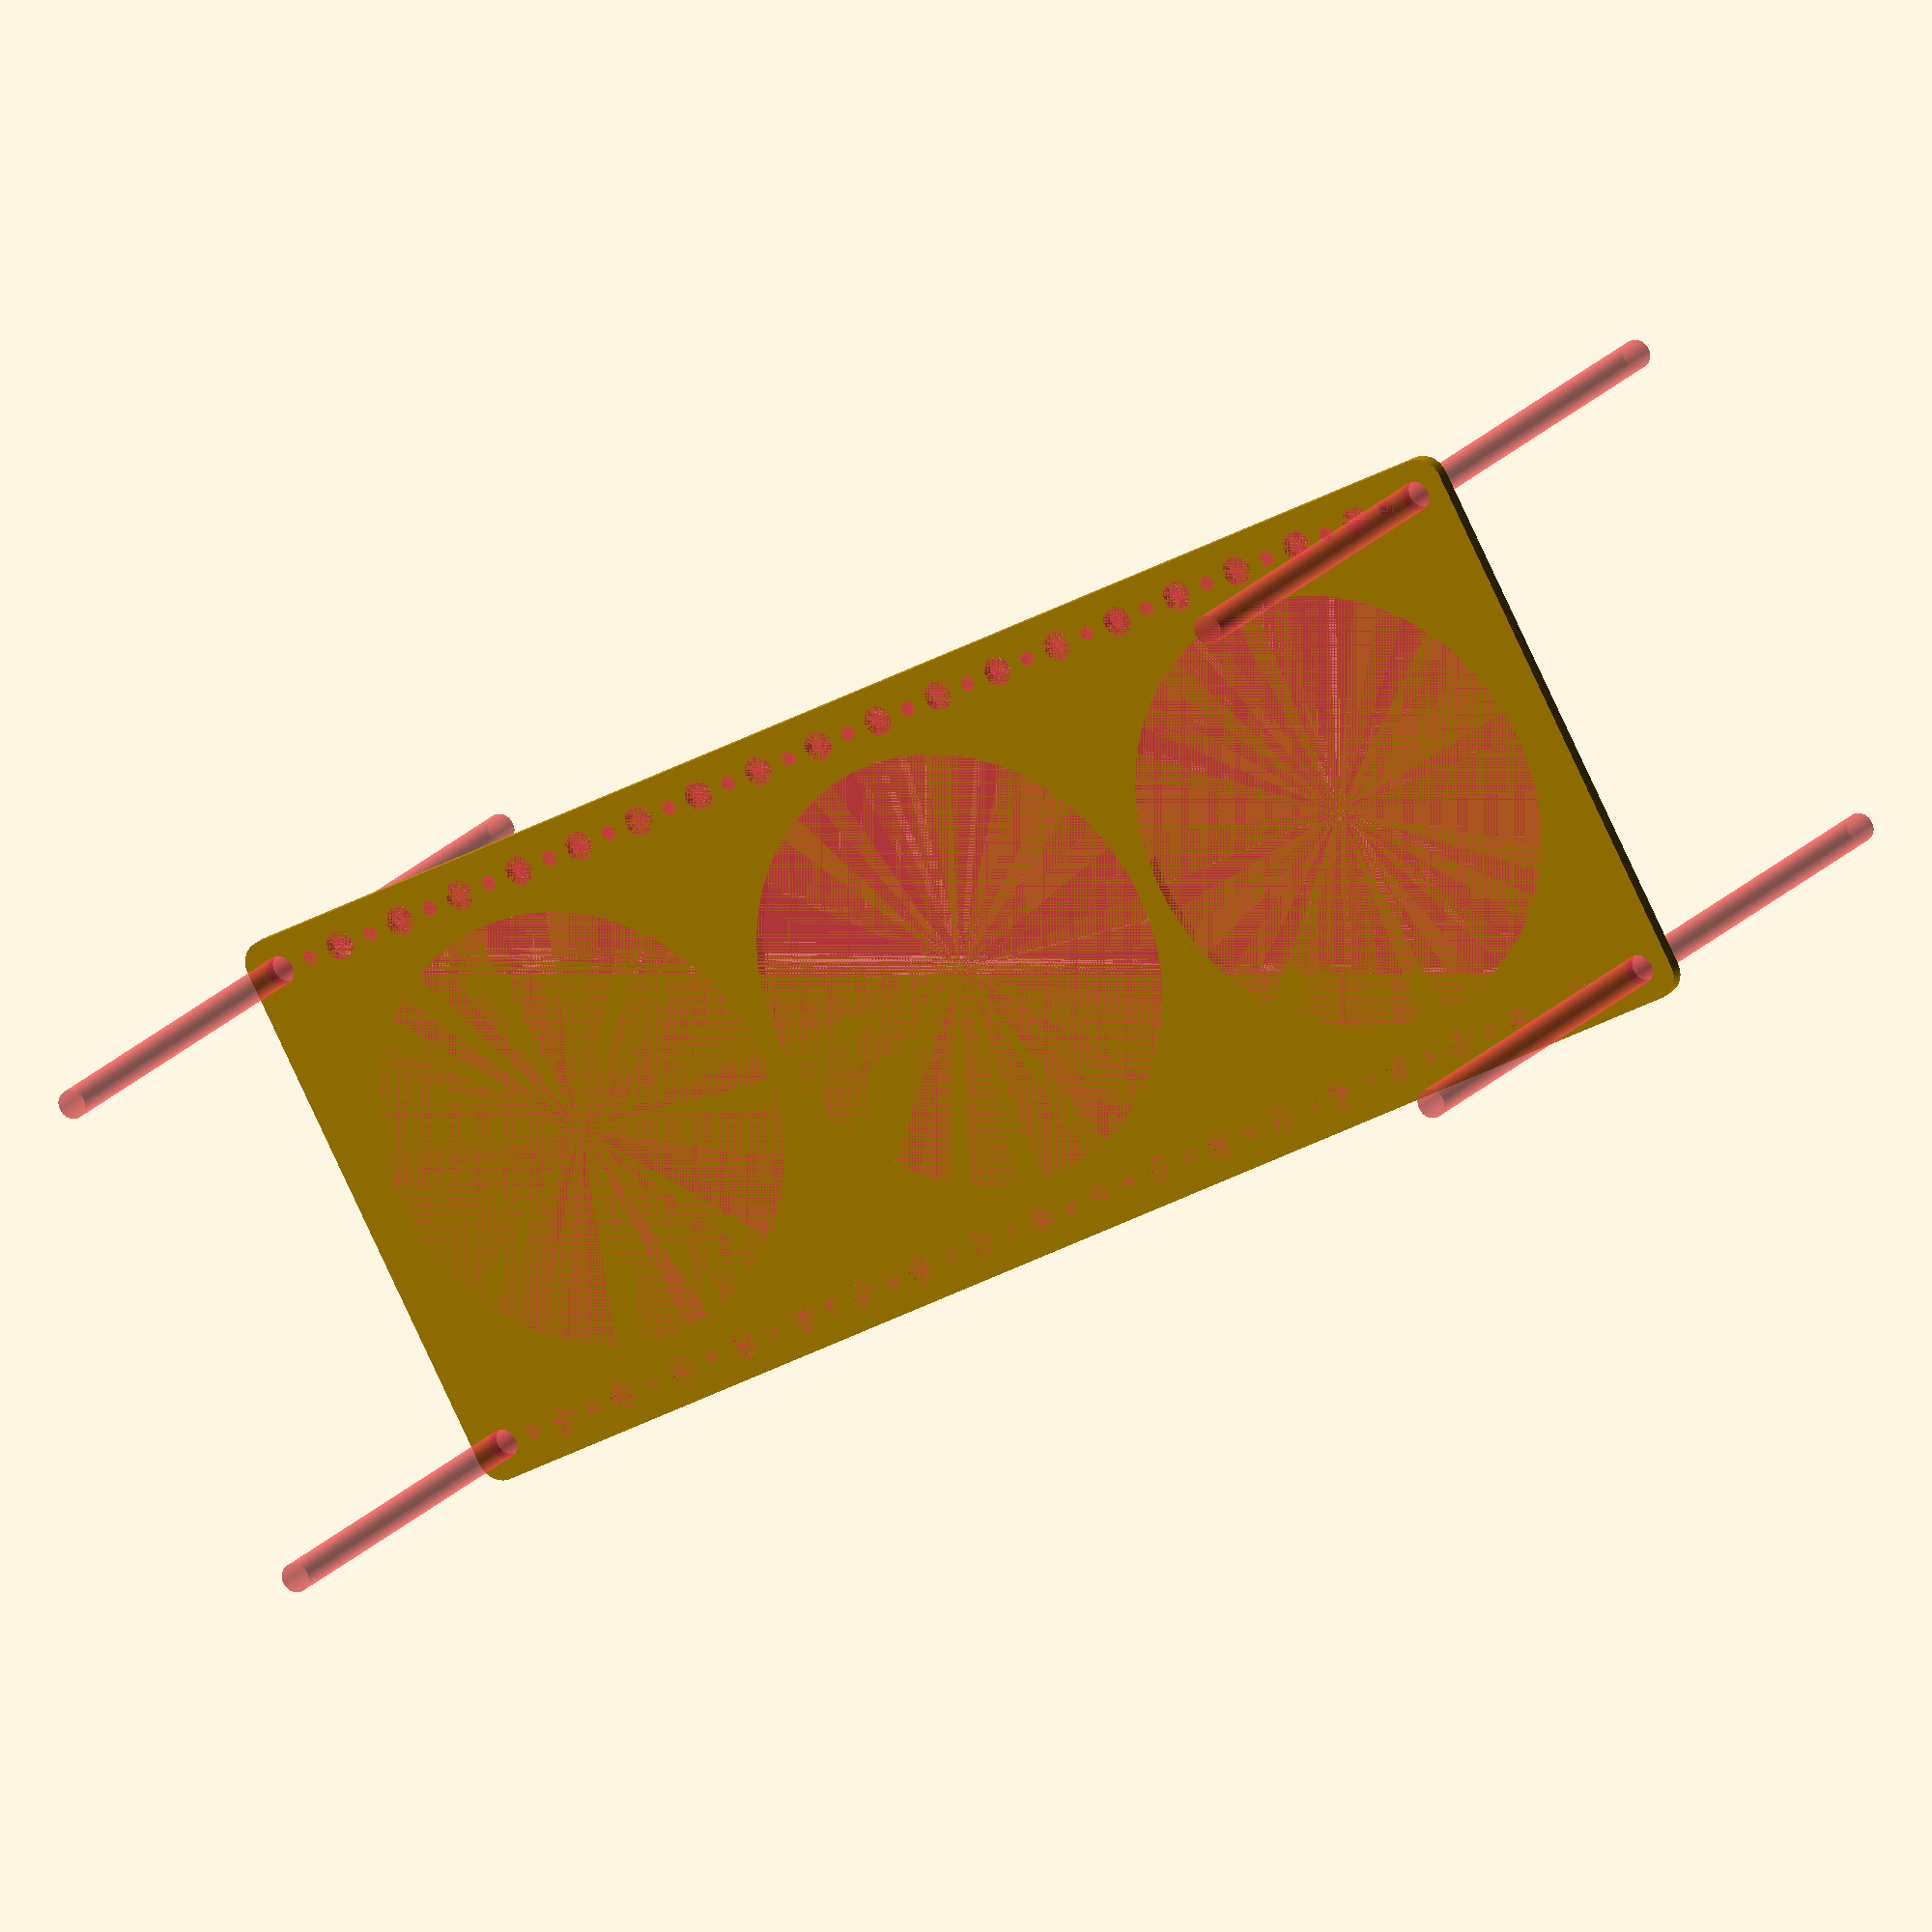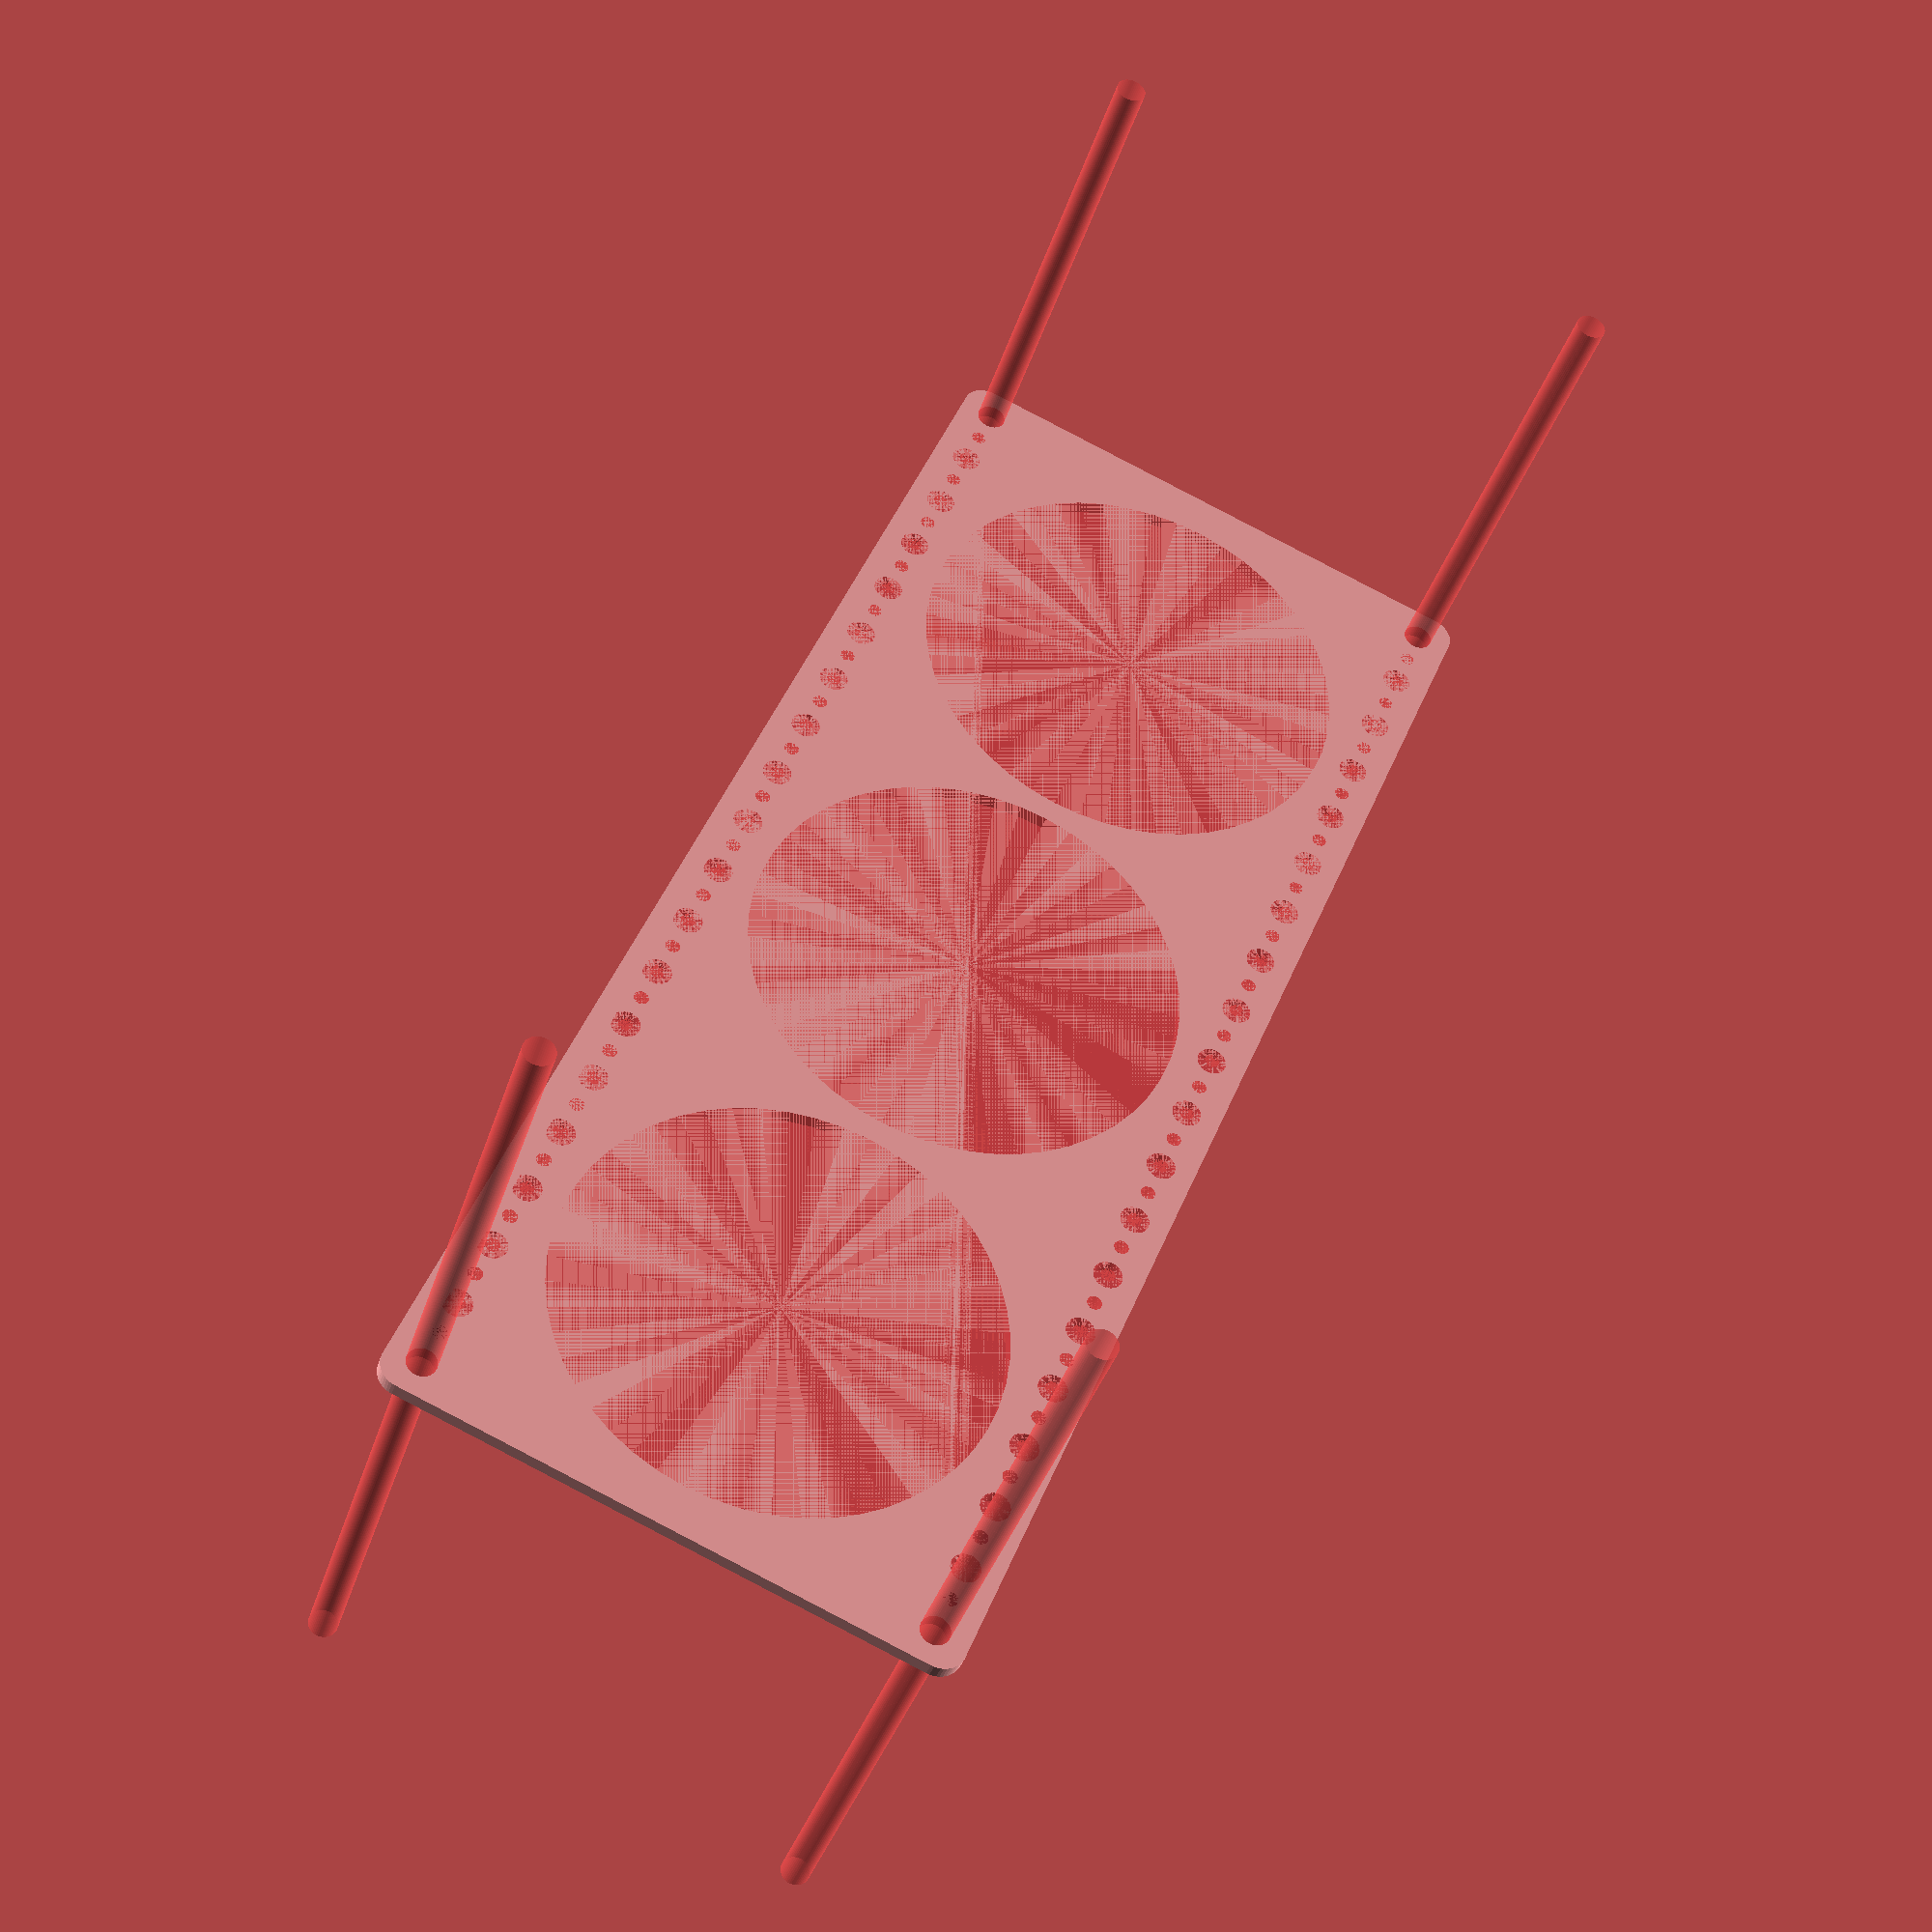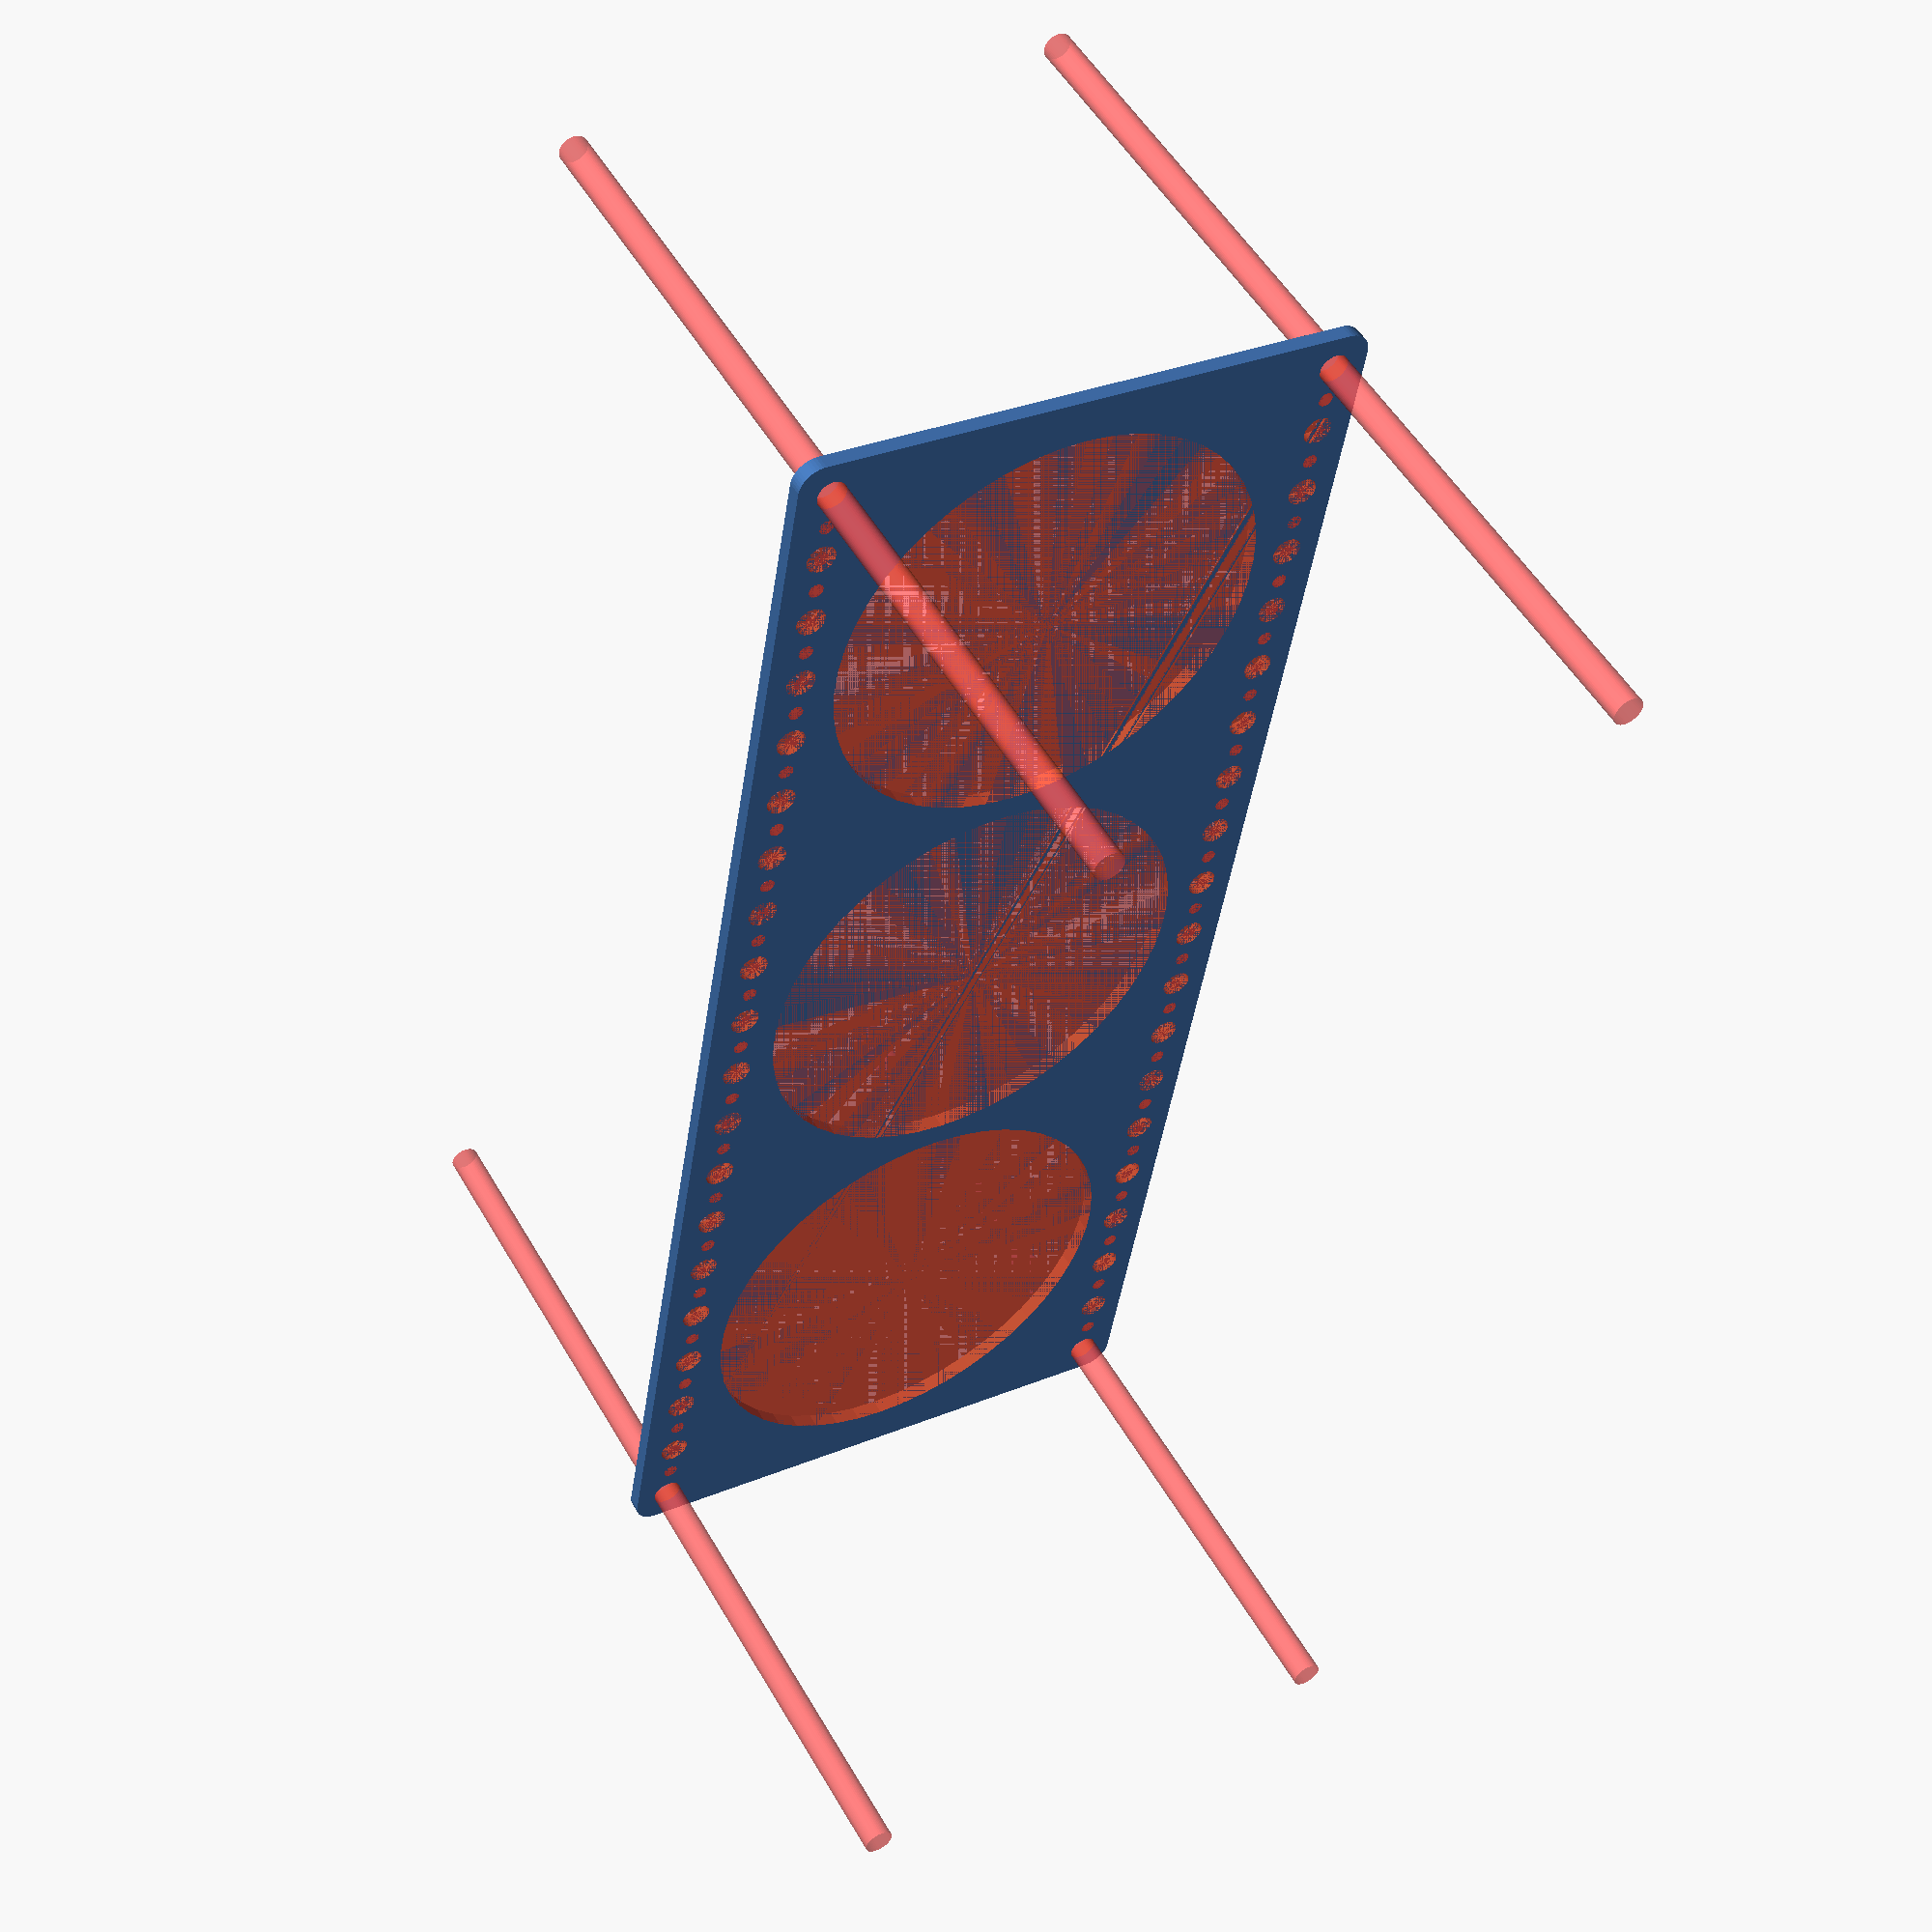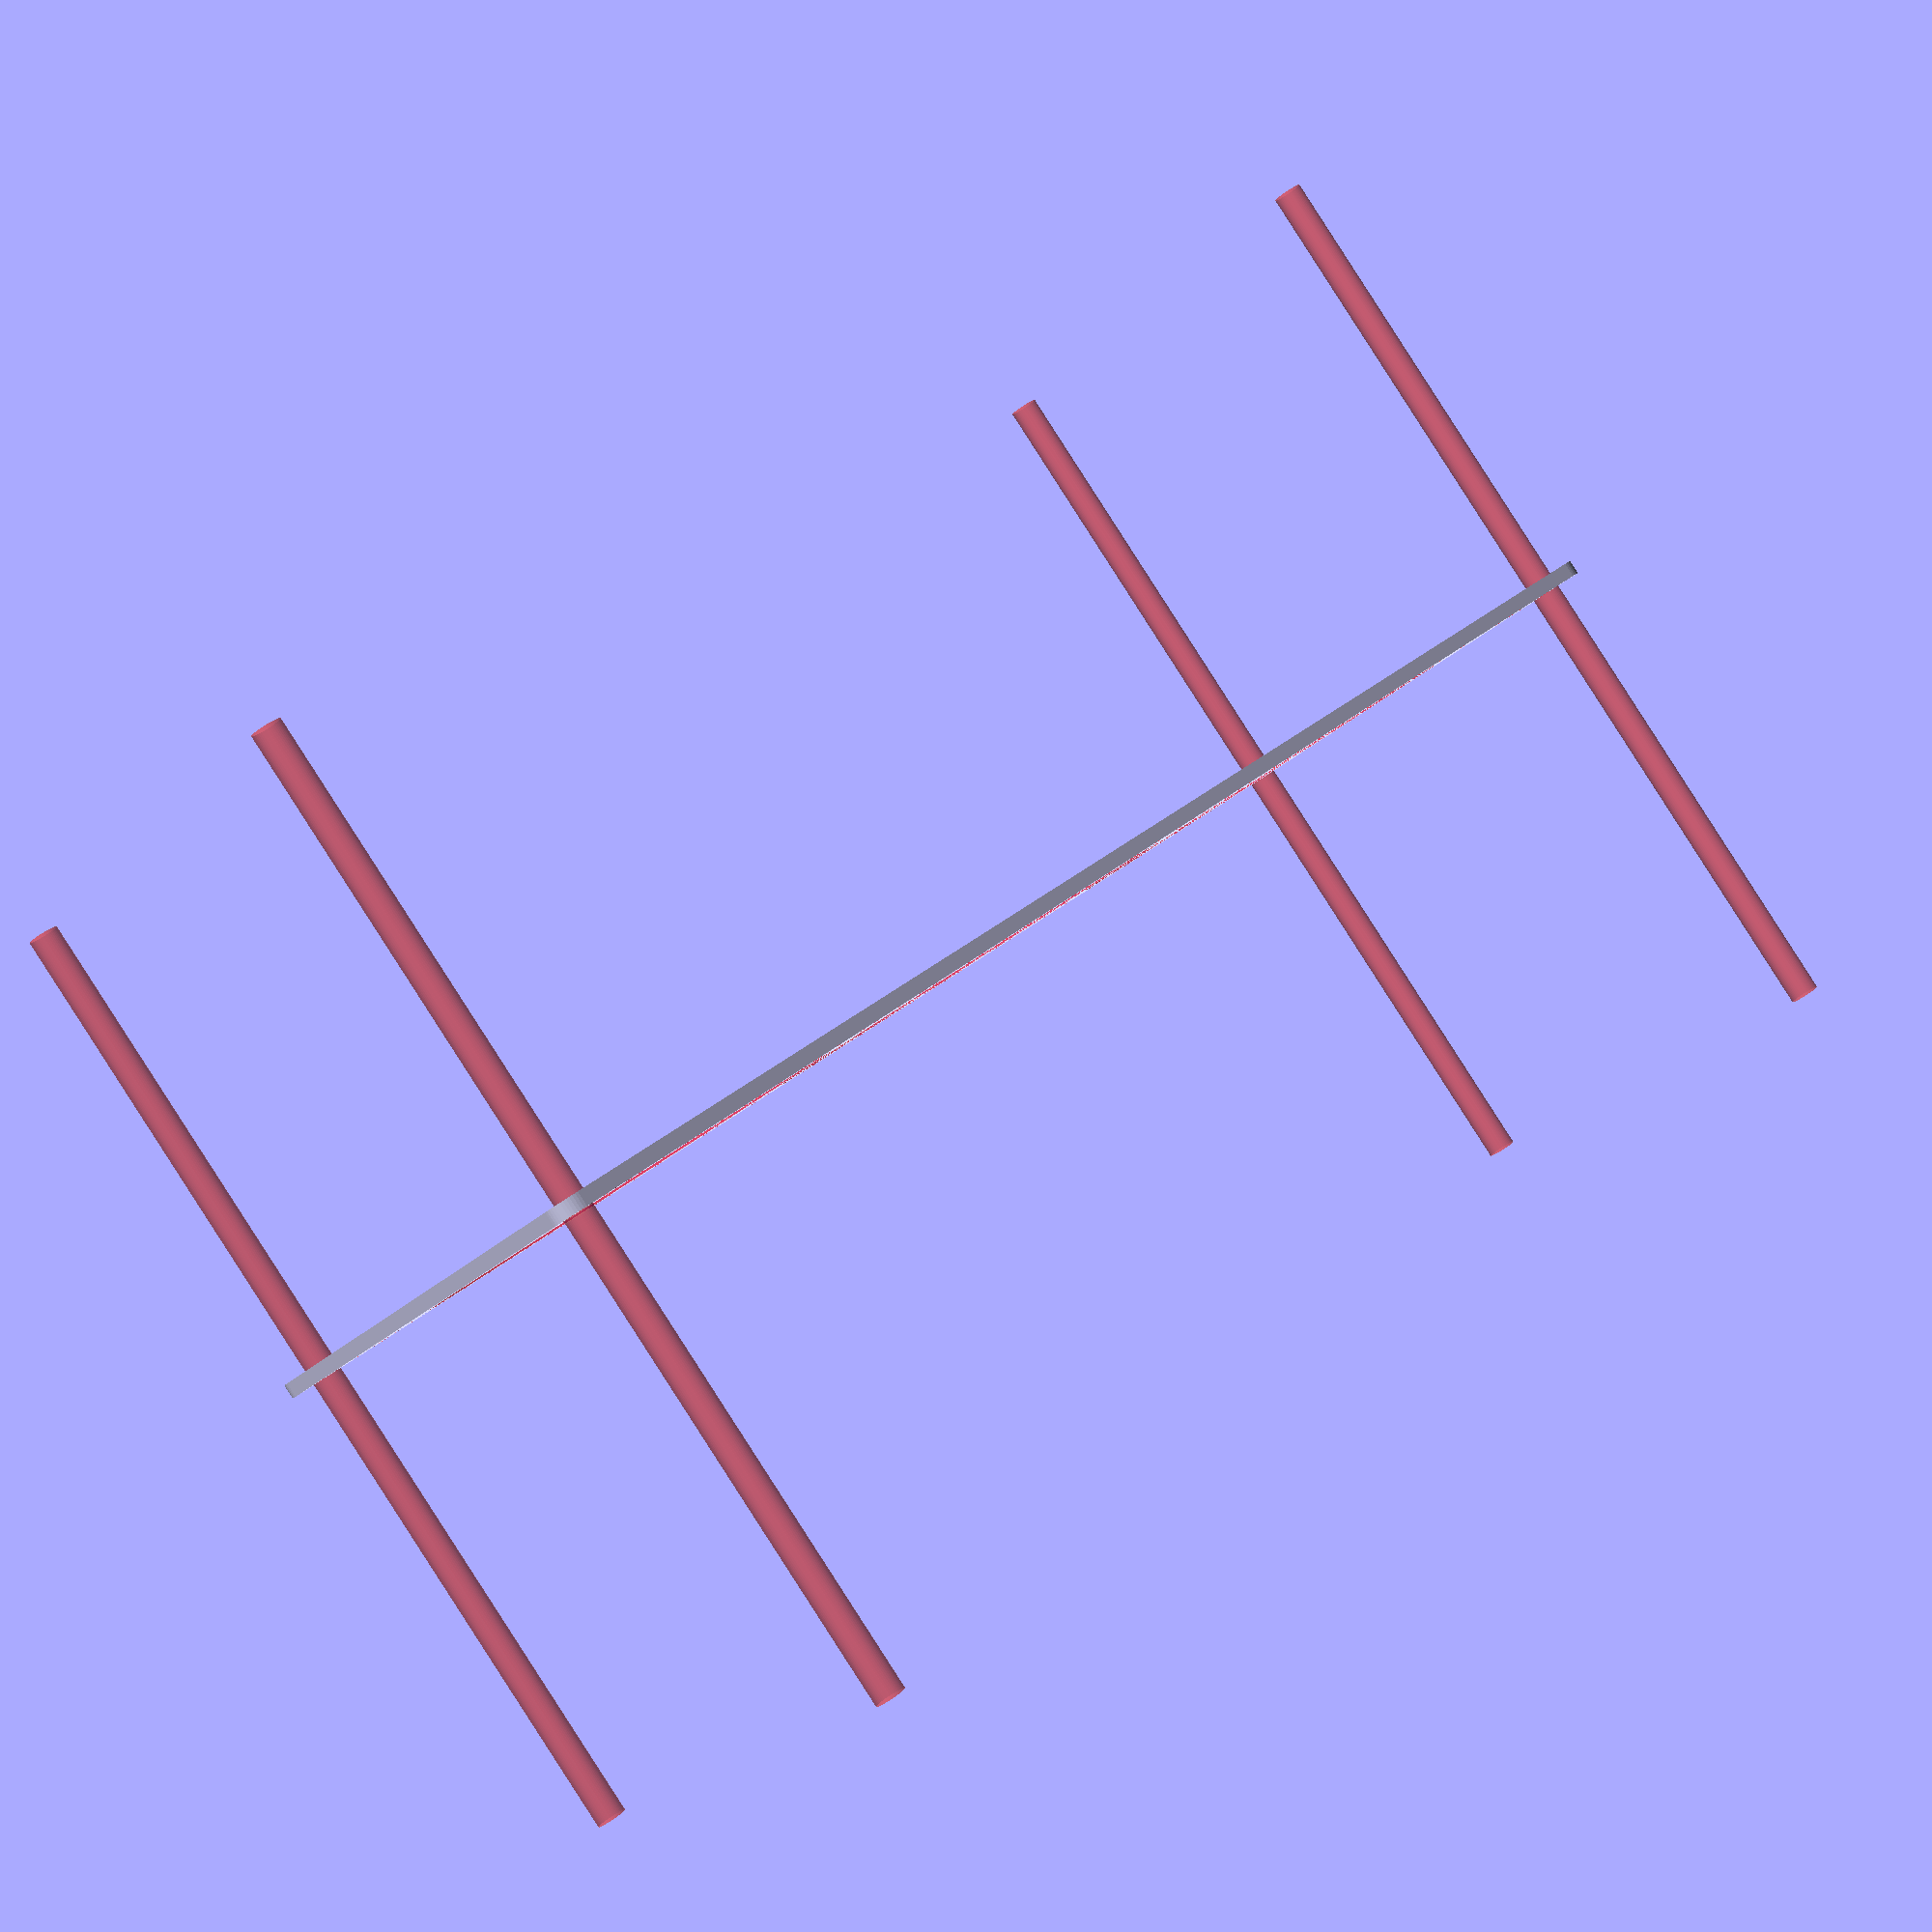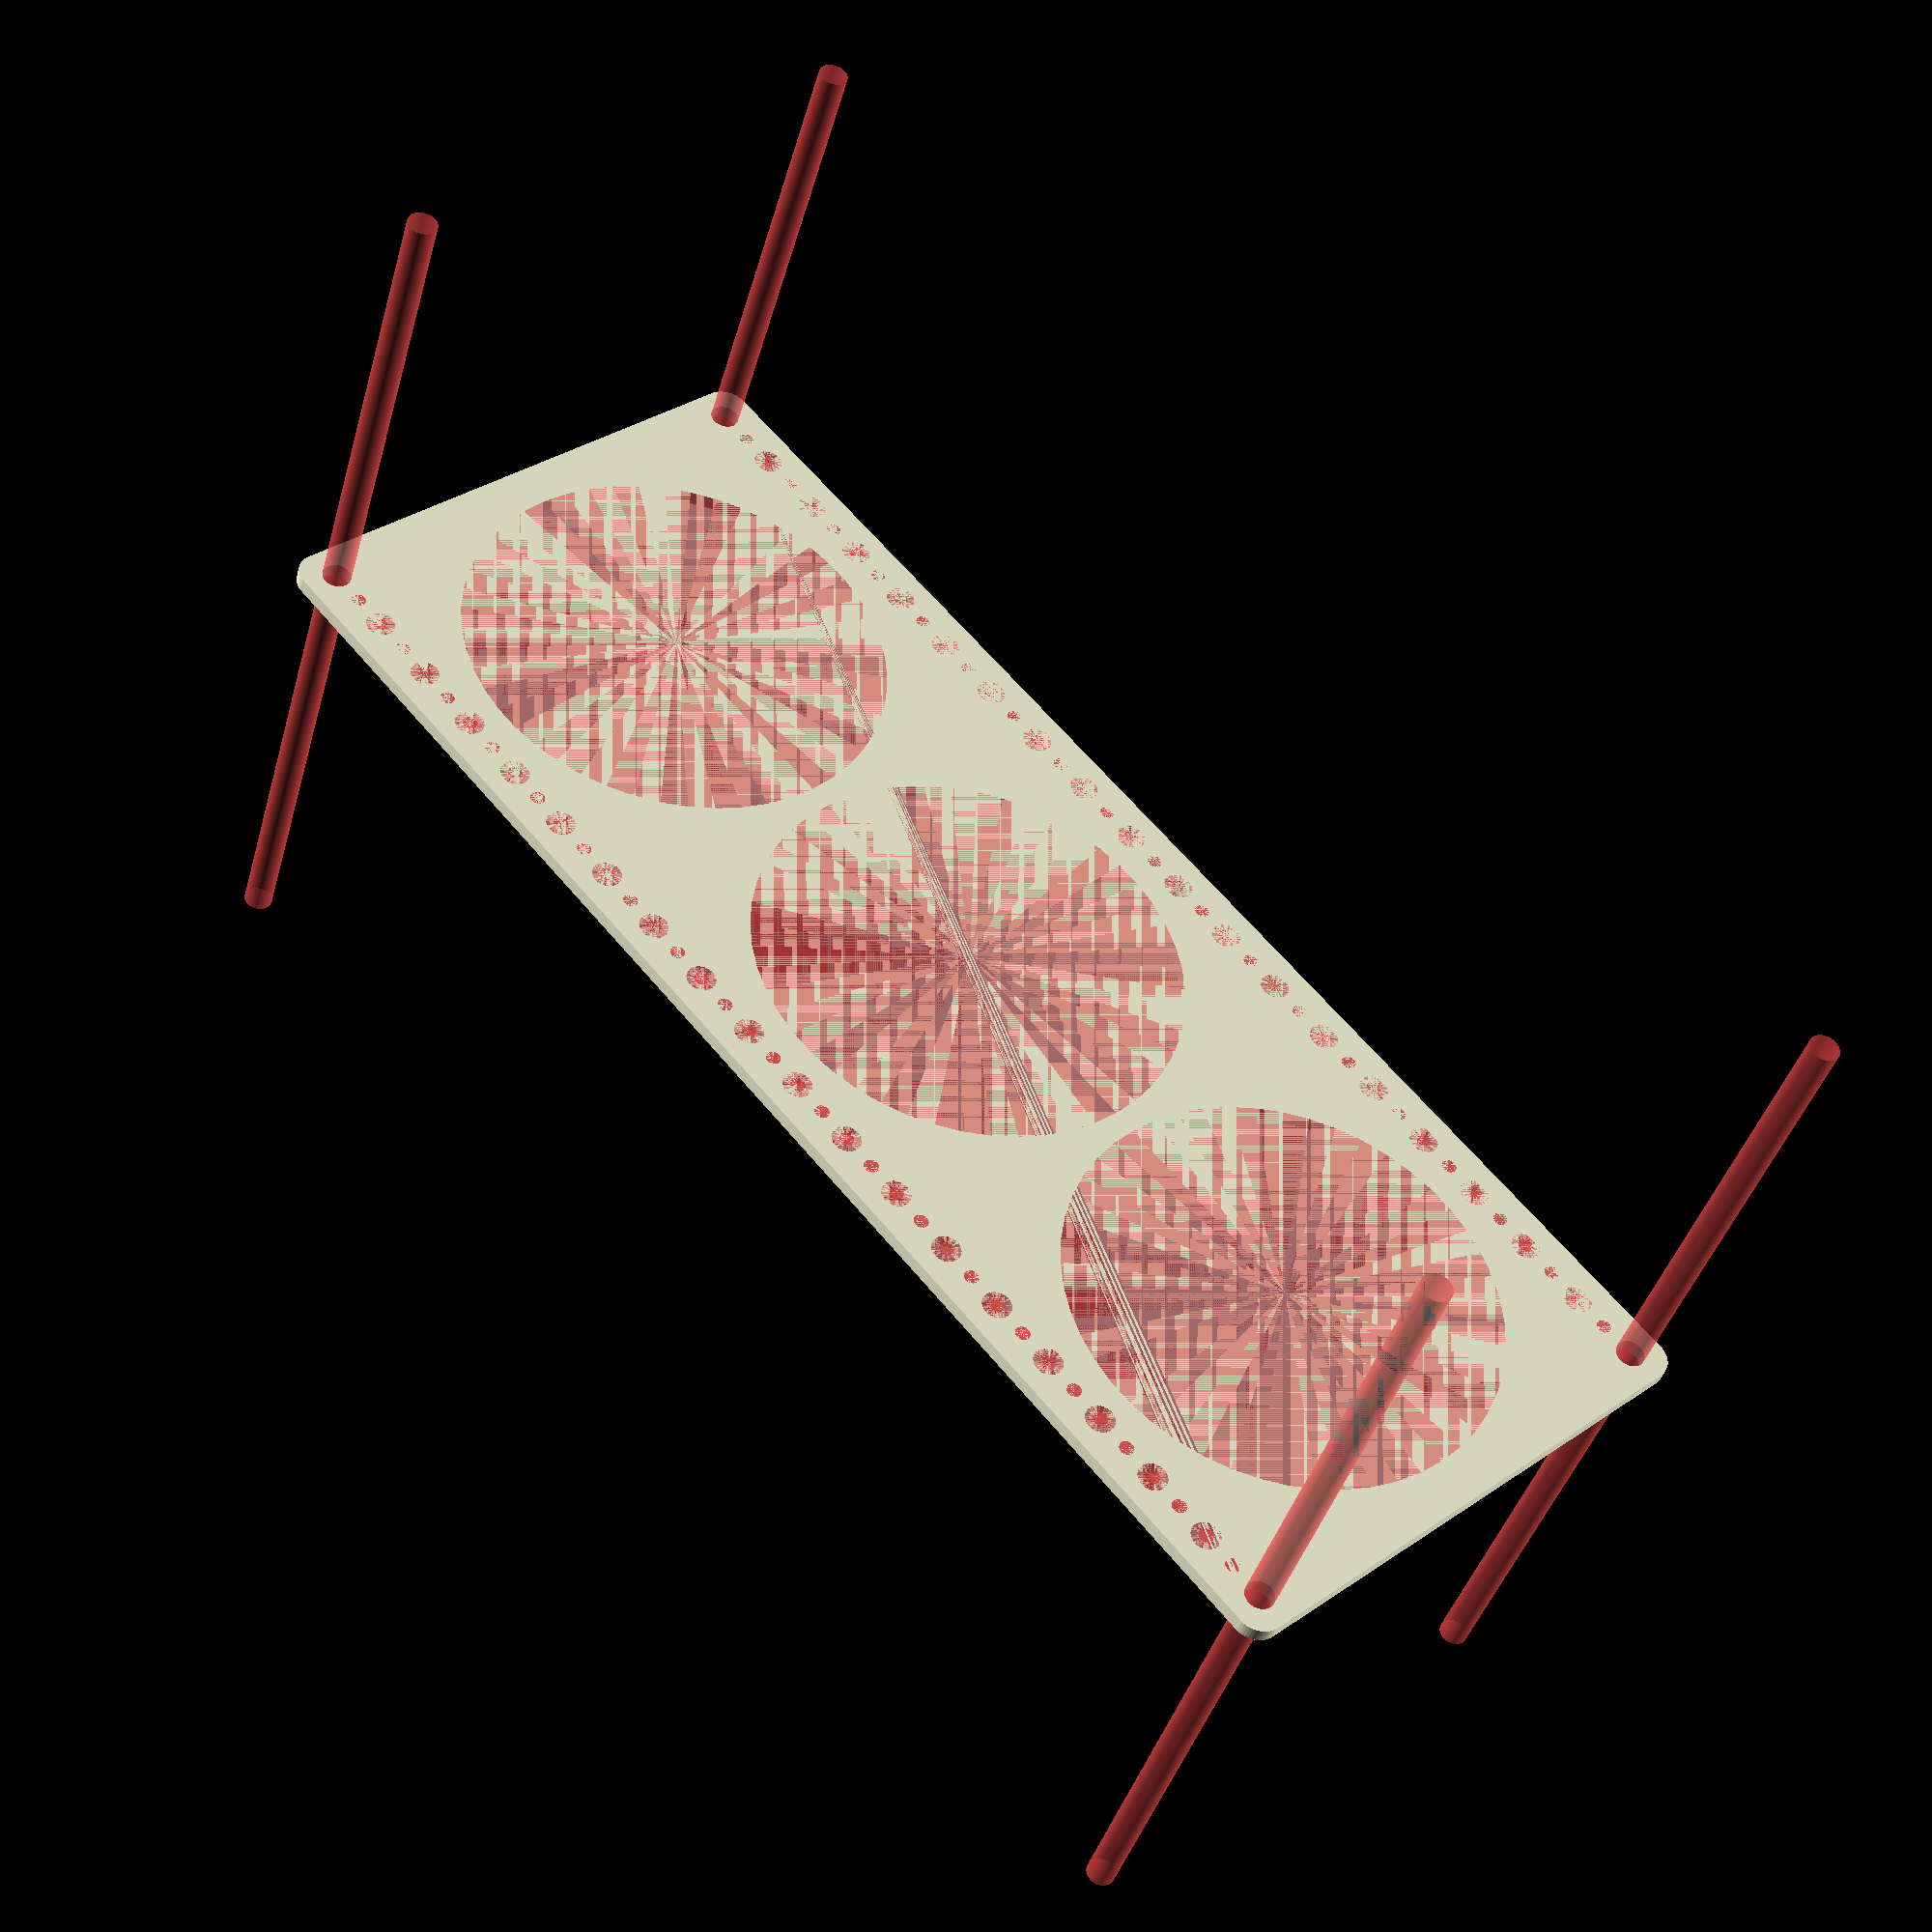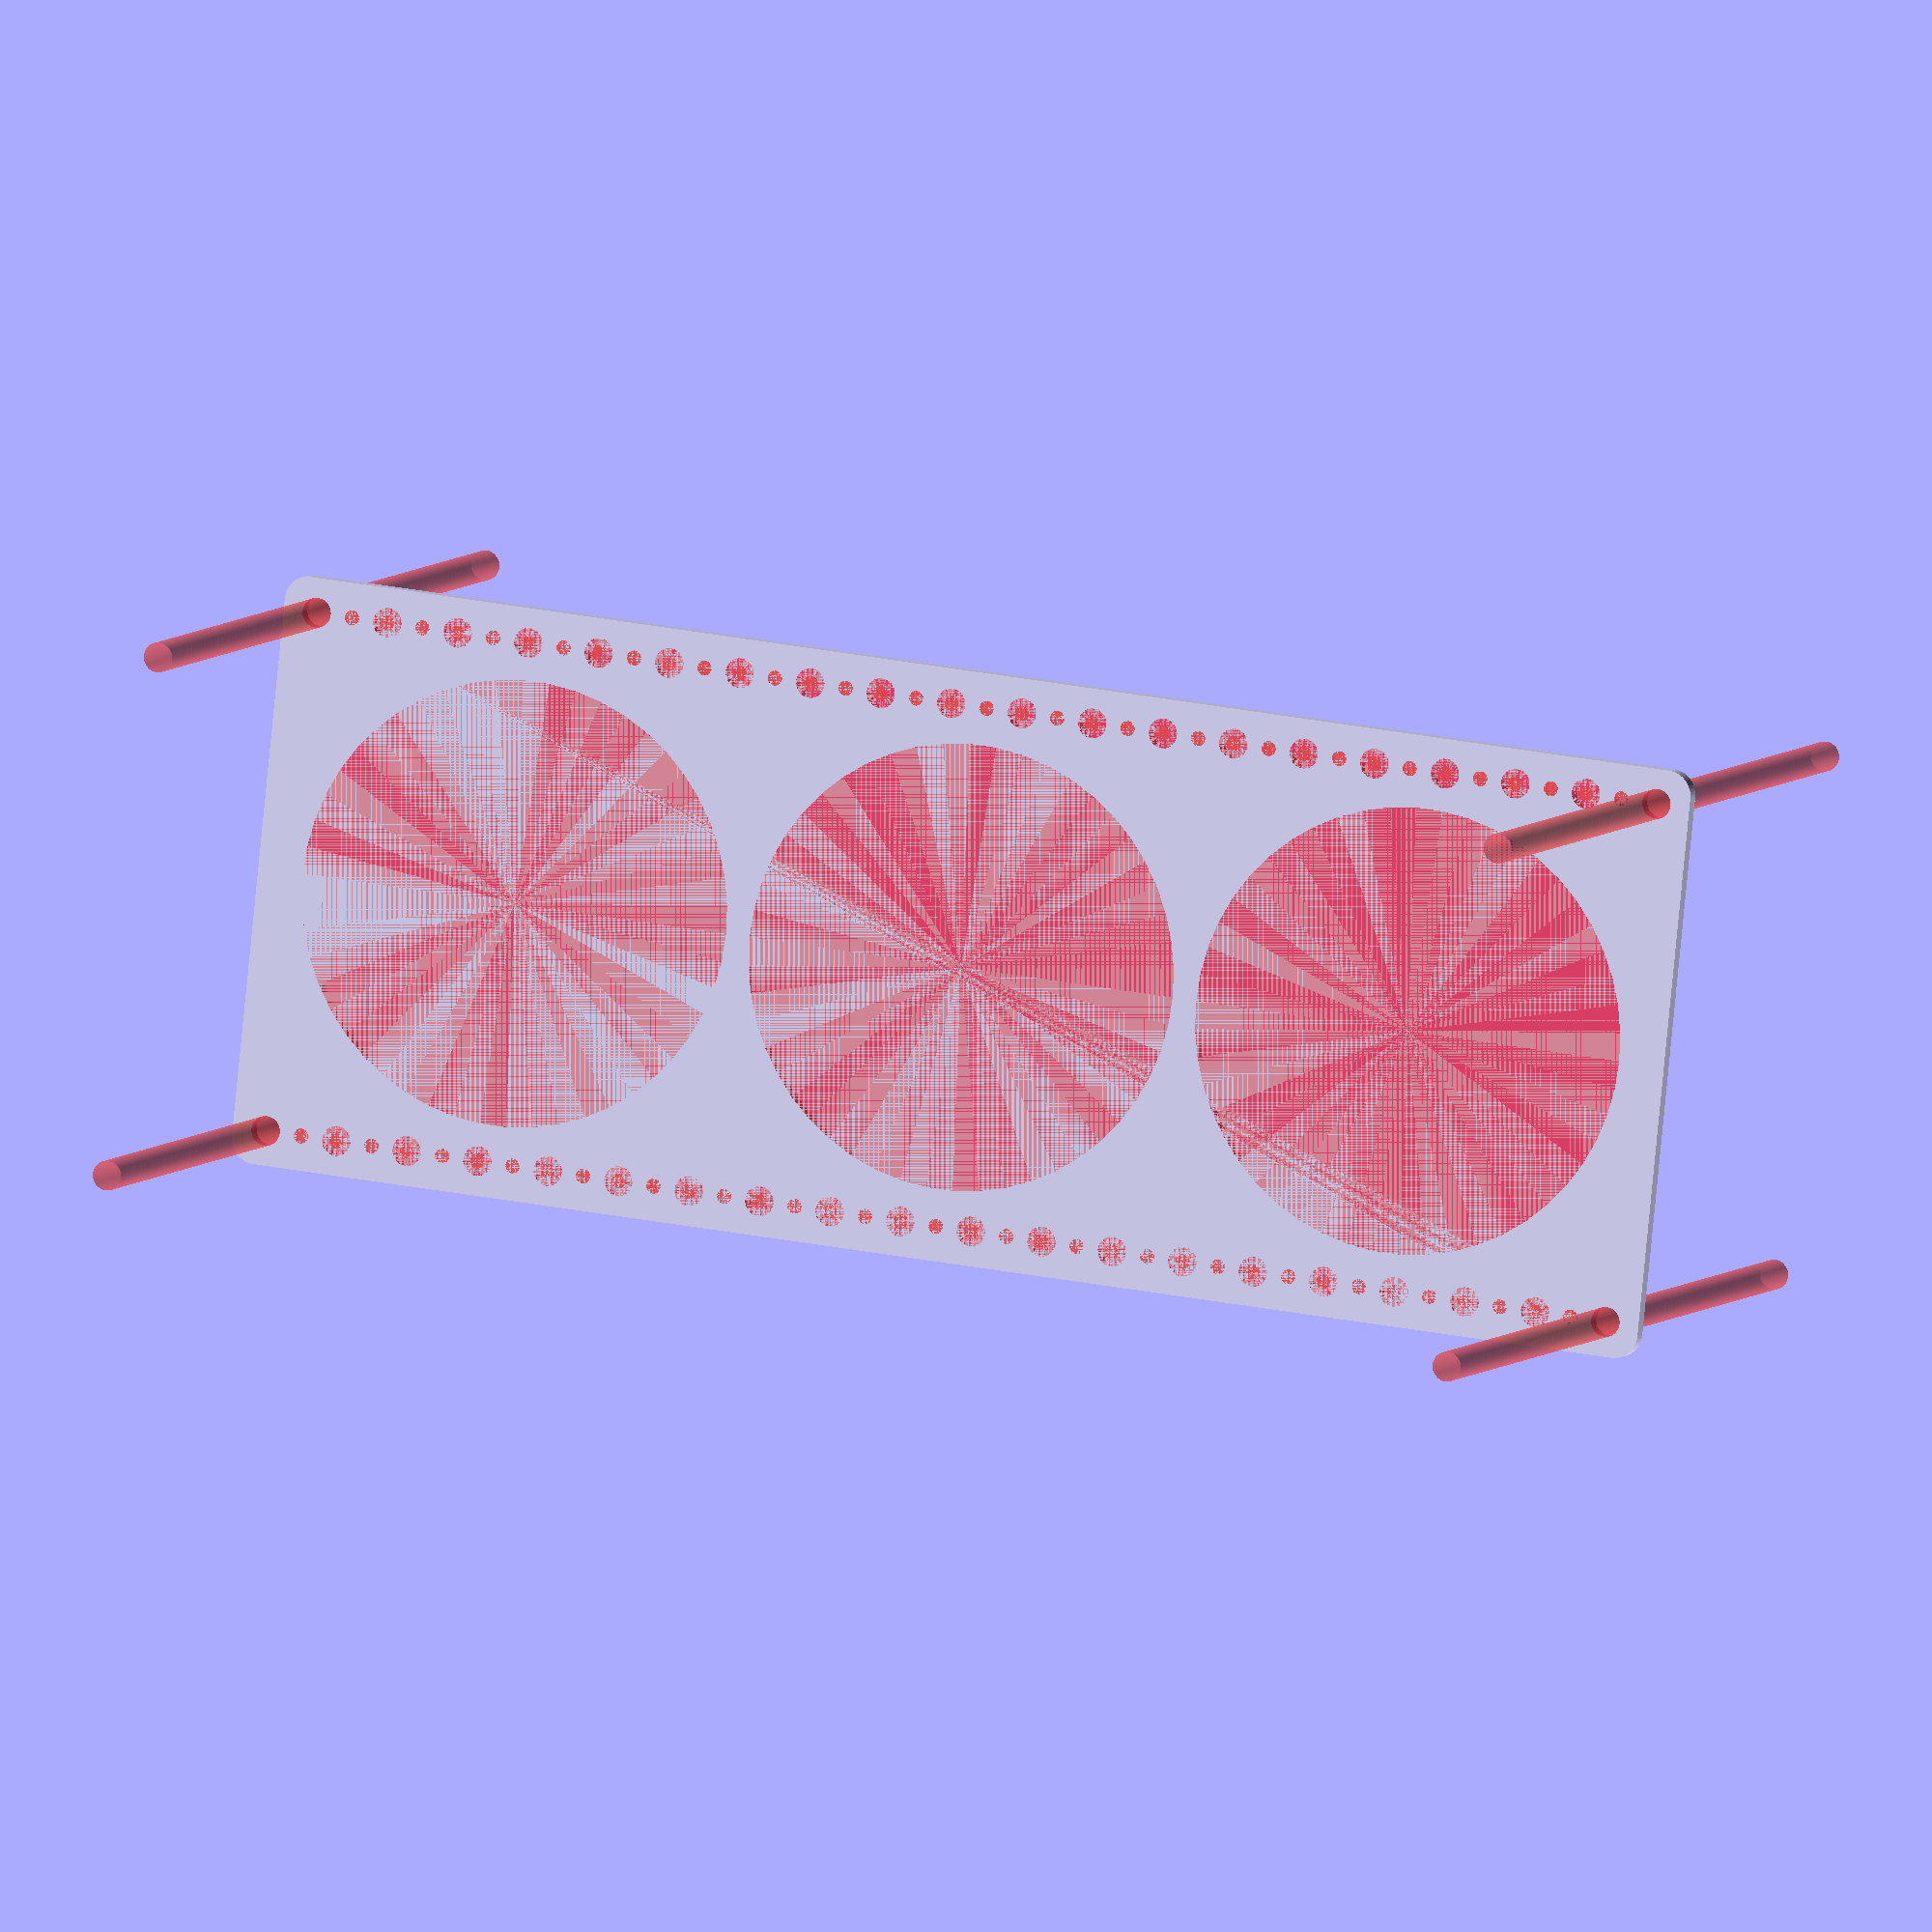
<openscad>
$fn = 50;


difference() {
	union() {
		hull() {
			translate(v = [-144.5000000000, 54.5000000000, 0]) {
				cylinder(h = 3, r = 5);
			}
			translate(v = [144.5000000000, 54.5000000000, 0]) {
				cylinder(h = 3, r = 5);
			}
			translate(v = [-144.5000000000, -54.5000000000, 0]) {
				cylinder(h = 3, r = 5);
			}
			translate(v = [144.5000000000, -54.5000000000, 0]) {
				cylinder(h = 3, r = 5);
			}
		}
	}
	union() {
		#translate(v = [-142.5000000000, 52.5000000000, 0]) {
			cylinder(h = 3, r = 3.0000000000);
		}
		#translate(v = [-127.5000000000, 52.5000000000, 0]) {
			cylinder(h = 3, r = 3.0000000000);
		}
		#translate(v = [-112.5000000000, 52.5000000000, 0]) {
			cylinder(h = 3, r = 3.0000000000);
		}
		#translate(v = [-97.5000000000, 52.5000000000, 0]) {
			cylinder(h = 3, r = 3.0000000000);
		}
		#translate(v = [-82.5000000000, 52.5000000000, 0]) {
			cylinder(h = 3, r = 3.0000000000);
		}
		#translate(v = [-67.5000000000, 52.5000000000, 0]) {
			cylinder(h = 3, r = 3.0000000000);
		}
		#translate(v = [-52.5000000000, 52.5000000000, 0]) {
			cylinder(h = 3, r = 3.0000000000);
		}
		#translate(v = [-37.5000000000, 52.5000000000, 0]) {
			cylinder(h = 3, r = 3.0000000000);
		}
		#translate(v = [-22.5000000000, 52.5000000000, 0]) {
			cylinder(h = 3, r = 3.0000000000);
		}
		#translate(v = [-7.5000000000, 52.5000000000, 0]) {
			cylinder(h = 3, r = 3.0000000000);
		}
		#translate(v = [7.5000000000, 52.5000000000, 0]) {
			cylinder(h = 3, r = 3.0000000000);
		}
		#translate(v = [22.5000000000, 52.5000000000, 0]) {
			cylinder(h = 3, r = 3.0000000000);
		}
		#translate(v = [37.5000000000, 52.5000000000, 0]) {
			cylinder(h = 3, r = 3.0000000000);
		}
		#translate(v = [52.5000000000, 52.5000000000, 0]) {
			cylinder(h = 3, r = 3.0000000000);
		}
		#translate(v = [67.5000000000, 52.5000000000, 0]) {
			cylinder(h = 3, r = 3.0000000000);
		}
		#translate(v = [82.5000000000, 52.5000000000, 0]) {
			cylinder(h = 3, r = 3.0000000000);
		}
		#translate(v = [97.5000000000, 52.5000000000, 0]) {
			cylinder(h = 3, r = 3.0000000000);
		}
		#translate(v = [112.5000000000, 52.5000000000, 0]) {
			cylinder(h = 3, r = 3.0000000000);
		}
		#translate(v = [127.5000000000, 52.5000000000, 0]) {
			cylinder(h = 3, r = 3.0000000000);
		}
		#translate(v = [142.5000000000, 52.5000000000, 0]) {
			cylinder(h = 3, r = 3.0000000000);
		}
		#translate(v = [-142.5000000000, -52.5000000000, 0]) {
			cylinder(h = 3, r = 3.0000000000);
		}
		#translate(v = [-127.5000000000, -52.5000000000, 0]) {
			cylinder(h = 3, r = 3.0000000000);
		}
		#translate(v = [-112.5000000000, -52.5000000000, 0]) {
			cylinder(h = 3, r = 3.0000000000);
		}
		#translate(v = [-97.5000000000, -52.5000000000, 0]) {
			cylinder(h = 3, r = 3.0000000000);
		}
		#translate(v = [-82.5000000000, -52.5000000000, 0]) {
			cylinder(h = 3, r = 3.0000000000);
		}
		#translate(v = [-67.5000000000, -52.5000000000, 0]) {
			cylinder(h = 3, r = 3.0000000000);
		}
		#translate(v = [-52.5000000000, -52.5000000000, 0]) {
			cylinder(h = 3, r = 3.0000000000);
		}
		#translate(v = [-37.5000000000, -52.5000000000, 0]) {
			cylinder(h = 3, r = 3.0000000000);
		}
		#translate(v = [-22.5000000000, -52.5000000000, 0]) {
			cylinder(h = 3, r = 3.0000000000);
		}
		#translate(v = [-7.5000000000, -52.5000000000, 0]) {
			cylinder(h = 3, r = 3.0000000000);
		}
		#translate(v = [7.5000000000, -52.5000000000, 0]) {
			cylinder(h = 3, r = 3.0000000000);
		}
		#translate(v = [22.5000000000, -52.5000000000, 0]) {
			cylinder(h = 3, r = 3.0000000000);
		}
		#translate(v = [37.5000000000, -52.5000000000, 0]) {
			cylinder(h = 3, r = 3.0000000000);
		}
		#translate(v = [52.5000000000, -52.5000000000, 0]) {
			cylinder(h = 3, r = 3.0000000000);
		}
		#translate(v = [67.5000000000, -52.5000000000, 0]) {
			cylinder(h = 3, r = 3.0000000000);
		}
		#translate(v = [82.5000000000, -52.5000000000, 0]) {
			cylinder(h = 3, r = 3.0000000000);
		}
		#translate(v = [97.5000000000, -52.5000000000, 0]) {
			cylinder(h = 3, r = 3.0000000000);
		}
		#translate(v = [112.5000000000, -52.5000000000, 0]) {
			cylinder(h = 3, r = 3.0000000000);
		}
		#translate(v = [127.5000000000, -52.5000000000, 0]) {
			cylinder(h = 3, r = 3.0000000000);
		}
		#translate(v = [142.5000000000, -52.5000000000, 0]) {
			cylinder(h = 3, r = 3.0000000000);
		}
		#translate(v = [-142.5000000000, -52.5000000000, -100.0000000000]) {
			cylinder(h = 200, r = 3.0000000000);
		}
		#translate(v = [-142.5000000000, 52.5000000000, -100.0000000000]) {
			cylinder(h = 200, r = 3.0000000000);
		}
		#translate(v = [142.5000000000, -52.5000000000, -100.0000000000]) {
			cylinder(h = 200, r = 3.0000000000);
		}
		#translate(v = [142.5000000000, 52.5000000000, -100.0000000000]) {
			cylinder(h = 200, r = 3.0000000000);
		}
		#translate(v = [-142.5000000000, 52.5000000000, 0]) {
			cylinder(h = 3, r = 1.5000000000);
		}
		#translate(v = [-135.0000000000, 52.5000000000, 0]) {
			cylinder(h = 3, r = 1.5000000000);
		}
		#translate(v = [-127.5000000000, 52.5000000000, 0]) {
			cylinder(h = 3, r = 1.5000000000);
		}
		#translate(v = [-120.0000000000, 52.5000000000, 0]) {
			cylinder(h = 3, r = 1.5000000000);
		}
		#translate(v = [-112.5000000000, 52.5000000000, 0]) {
			cylinder(h = 3, r = 1.5000000000);
		}
		#translate(v = [-105.0000000000, 52.5000000000, 0]) {
			cylinder(h = 3, r = 1.5000000000);
		}
		#translate(v = [-97.5000000000, 52.5000000000, 0]) {
			cylinder(h = 3, r = 1.5000000000);
		}
		#translate(v = [-90.0000000000, 52.5000000000, 0]) {
			cylinder(h = 3, r = 1.5000000000);
		}
		#translate(v = [-82.5000000000, 52.5000000000, 0]) {
			cylinder(h = 3, r = 1.5000000000);
		}
		#translate(v = [-75.0000000000, 52.5000000000, 0]) {
			cylinder(h = 3, r = 1.5000000000);
		}
		#translate(v = [-67.5000000000, 52.5000000000, 0]) {
			cylinder(h = 3, r = 1.5000000000);
		}
		#translate(v = [-60.0000000000, 52.5000000000, 0]) {
			cylinder(h = 3, r = 1.5000000000);
		}
		#translate(v = [-52.5000000000, 52.5000000000, 0]) {
			cylinder(h = 3, r = 1.5000000000);
		}
		#translate(v = [-45.0000000000, 52.5000000000, 0]) {
			cylinder(h = 3, r = 1.5000000000);
		}
		#translate(v = [-37.5000000000, 52.5000000000, 0]) {
			cylinder(h = 3, r = 1.5000000000);
		}
		#translate(v = [-30.0000000000, 52.5000000000, 0]) {
			cylinder(h = 3, r = 1.5000000000);
		}
		#translate(v = [-22.5000000000, 52.5000000000, 0]) {
			cylinder(h = 3, r = 1.5000000000);
		}
		#translate(v = [-15.0000000000, 52.5000000000, 0]) {
			cylinder(h = 3, r = 1.5000000000);
		}
		#translate(v = [-7.5000000000, 52.5000000000, 0]) {
			cylinder(h = 3, r = 1.5000000000);
		}
		#translate(v = [0.0000000000, 52.5000000000, 0]) {
			cylinder(h = 3, r = 1.5000000000);
		}
		#translate(v = [7.5000000000, 52.5000000000, 0]) {
			cylinder(h = 3, r = 1.5000000000);
		}
		#translate(v = [15.0000000000, 52.5000000000, 0]) {
			cylinder(h = 3, r = 1.5000000000);
		}
		#translate(v = [22.5000000000, 52.5000000000, 0]) {
			cylinder(h = 3, r = 1.5000000000);
		}
		#translate(v = [30.0000000000, 52.5000000000, 0]) {
			cylinder(h = 3, r = 1.5000000000);
		}
		#translate(v = [37.5000000000, 52.5000000000, 0]) {
			cylinder(h = 3, r = 1.5000000000);
		}
		#translate(v = [45.0000000000, 52.5000000000, 0]) {
			cylinder(h = 3, r = 1.5000000000);
		}
		#translate(v = [52.5000000000, 52.5000000000, 0]) {
			cylinder(h = 3, r = 1.5000000000);
		}
		#translate(v = [60.0000000000, 52.5000000000, 0]) {
			cylinder(h = 3, r = 1.5000000000);
		}
		#translate(v = [67.5000000000, 52.5000000000, 0]) {
			cylinder(h = 3, r = 1.5000000000);
		}
		#translate(v = [75.0000000000, 52.5000000000, 0]) {
			cylinder(h = 3, r = 1.5000000000);
		}
		#translate(v = [82.5000000000, 52.5000000000, 0]) {
			cylinder(h = 3, r = 1.5000000000);
		}
		#translate(v = [90.0000000000, 52.5000000000, 0]) {
			cylinder(h = 3, r = 1.5000000000);
		}
		#translate(v = [97.5000000000, 52.5000000000, 0]) {
			cylinder(h = 3, r = 1.5000000000);
		}
		#translate(v = [105.0000000000, 52.5000000000, 0]) {
			cylinder(h = 3, r = 1.5000000000);
		}
		#translate(v = [112.5000000000, 52.5000000000, 0]) {
			cylinder(h = 3, r = 1.5000000000);
		}
		#translate(v = [120.0000000000, 52.5000000000, 0]) {
			cylinder(h = 3, r = 1.5000000000);
		}
		#translate(v = [127.5000000000, 52.5000000000, 0]) {
			cylinder(h = 3, r = 1.5000000000);
		}
		#translate(v = [135.0000000000, 52.5000000000, 0]) {
			cylinder(h = 3, r = 1.5000000000);
		}
		#translate(v = [142.5000000000, 52.5000000000, 0]) {
			cylinder(h = 3, r = 1.5000000000);
		}
		#translate(v = [-142.5000000000, -52.5000000000, 0]) {
			cylinder(h = 3, r = 1.5000000000);
		}
		#translate(v = [-135.0000000000, -52.5000000000, 0]) {
			cylinder(h = 3, r = 1.5000000000);
		}
		#translate(v = [-127.5000000000, -52.5000000000, 0]) {
			cylinder(h = 3, r = 1.5000000000);
		}
		#translate(v = [-120.0000000000, -52.5000000000, 0]) {
			cylinder(h = 3, r = 1.5000000000);
		}
		#translate(v = [-112.5000000000, -52.5000000000, 0]) {
			cylinder(h = 3, r = 1.5000000000);
		}
		#translate(v = [-105.0000000000, -52.5000000000, 0]) {
			cylinder(h = 3, r = 1.5000000000);
		}
		#translate(v = [-97.5000000000, -52.5000000000, 0]) {
			cylinder(h = 3, r = 1.5000000000);
		}
		#translate(v = [-90.0000000000, -52.5000000000, 0]) {
			cylinder(h = 3, r = 1.5000000000);
		}
		#translate(v = [-82.5000000000, -52.5000000000, 0]) {
			cylinder(h = 3, r = 1.5000000000);
		}
		#translate(v = [-75.0000000000, -52.5000000000, 0]) {
			cylinder(h = 3, r = 1.5000000000);
		}
		#translate(v = [-67.5000000000, -52.5000000000, 0]) {
			cylinder(h = 3, r = 1.5000000000);
		}
		#translate(v = [-60.0000000000, -52.5000000000, 0]) {
			cylinder(h = 3, r = 1.5000000000);
		}
		#translate(v = [-52.5000000000, -52.5000000000, 0]) {
			cylinder(h = 3, r = 1.5000000000);
		}
		#translate(v = [-45.0000000000, -52.5000000000, 0]) {
			cylinder(h = 3, r = 1.5000000000);
		}
		#translate(v = [-37.5000000000, -52.5000000000, 0]) {
			cylinder(h = 3, r = 1.5000000000);
		}
		#translate(v = [-30.0000000000, -52.5000000000, 0]) {
			cylinder(h = 3, r = 1.5000000000);
		}
		#translate(v = [-22.5000000000, -52.5000000000, 0]) {
			cylinder(h = 3, r = 1.5000000000);
		}
		#translate(v = [-15.0000000000, -52.5000000000, 0]) {
			cylinder(h = 3, r = 1.5000000000);
		}
		#translate(v = [-7.5000000000, -52.5000000000, 0]) {
			cylinder(h = 3, r = 1.5000000000);
		}
		#translate(v = [0.0000000000, -52.5000000000, 0]) {
			cylinder(h = 3, r = 1.5000000000);
		}
		#translate(v = [7.5000000000, -52.5000000000, 0]) {
			cylinder(h = 3, r = 1.5000000000);
		}
		#translate(v = [15.0000000000, -52.5000000000, 0]) {
			cylinder(h = 3, r = 1.5000000000);
		}
		#translate(v = [22.5000000000, -52.5000000000, 0]) {
			cylinder(h = 3, r = 1.5000000000);
		}
		#translate(v = [30.0000000000, -52.5000000000, 0]) {
			cylinder(h = 3, r = 1.5000000000);
		}
		#translate(v = [37.5000000000, -52.5000000000, 0]) {
			cylinder(h = 3, r = 1.5000000000);
		}
		#translate(v = [45.0000000000, -52.5000000000, 0]) {
			cylinder(h = 3, r = 1.5000000000);
		}
		#translate(v = [52.5000000000, -52.5000000000, 0]) {
			cylinder(h = 3, r = 1.5000000000);
		}
		#translate(v = [60.0000000000, -52.5000000000, 0]) {
			cylinder(h = 3, r = 1.5000000000);
		}
		#translate(v = [67.5000000000, -52.5000000000, 0]) {
			cylinder(h = 3, r = 1.5000000000);
		}
		#translate(v = [75.0000000000, -52.5000000000, 0]) {
			cylinder(h = 3, r = 1.5000000000);
		}
		#translate(v = [82.5000000000, -52.5000000000, 0]) {
			cylinder(h = 3, r = 1.5000000000);
		}
		#translate(v = [90.0000000000, -52.5000000000, 0]) {
			cylinder(h = 3, r = 1.5000000000);
		}
		#translate(v = [97.5000000000, -52.5000000000, 0]) {
			cylinder(h = 3, r = 1.5000000000);
		}
		#translate(v = [105.0000000000, -52.5000000000, 0]) {
			cylinder(h = 3, r = 1.5000000000);
		}
		#translate(v = [112.5000000000, -52.5000000000, 0]) {
			cylinder(h = 3, r = 1.5000000000);
		}
		#translate(v = [120.0000000000, -52.5000000000, 0]) {
			cylinder(h = 3, r = 1.5000000000);
		}
		#translate(v = [127.5000000000, -52.5000000000, 0]) {
			cylinder(h = 3, r = 1.5000000000);
		}
		#translate(v = [135.0000000000, -52.5000000000, 0]) {
			cylinder(h = 3, r = 1.5000000000);
		}
		#translate(v = [142.5000000000, -52.5000000000, 0]) {
			cylinder(h = 3, r = 1.5000000000);
		}
		#translate(v = [-142.5000000000, 52.5000000000, 0]) {
			cylinder(h = 3, r = 1.5000000000);
		}
		#translate(v = [-135.0000000000, 52.5000000000, 0]) {
			cylinder(h = 3, r = 1.5000000000);
		}
		#translate(v = [-127.5000000000, 52.5000000000, 0]) {
			cylinder(h = 3, r = 1.5000000000);
		}
		#translate(v = [-120.0000000000, 52.5000000000, 0]) {
			cylinder(h = 3, r = 1.5000000000);
		}
		#translate(v = [-112.5000000000, 52.5000000000, 0]) {
			cylinder(h = 3, r = 1.5000000000);
		}
		#translate(v = [-105.0000000000, 52.5000000000, 0]) {
			cylinder(h = 3, r = 1.5000000000);
		}
		#translate(v = [-97.5000000000, 52.5000000000, 0]) {
			cylinder(h = 3, r = 1.5000000000);
		}
		#translate(v = [-90.0000000000, 52.5000000000, 0]) {
			cylinder(h = 3, r = 1.5000000000);
		}
		#translate(v = [-82.5000000000, 52.5000000000, 0]) {
			cylinder(h = 3, r = 1.5000000000);
		}
		#translate(v = [-75.0000000000, 52.5000000000, 0]) {
			cylinder(h = 3, r = 1.5000000000);
		}
		#translate(v = [-67.5000000000, 52.5000000000, 0]) {
			cylinder(h = 3, r = 1.5000000000);
		}
		#translate(v = [-60.0000000000, 52.5000000000, 0]) {
			cylinder(h = 3, r = 1.5000000000);
		}
		#translate(v = [-52.5000000000, 52.5000000000, 0]) {
			cylinder(h = 3, r = 1.5000000000);
		}
		#translate(v = [-45.0000000000, 52.5000000000, 0]) {
			cylinder(h = 3, r = 1.5000000000);
		}
		#translate(v = [-37.5000000000, 52.5000000000, 0]) {
			cylinder(h = 3, r = 1.5000000000);
		}
		#translate(v = [-30.0000000000, 52.5000000000, 0]) {
			cylinder(h = 3, r = 1.5000000000);
		}
		#translate(v = [-22.5000000000, 52.5000000000, 0]) {
			cylinder(h = 3, r = 1.5000000000);
		}
		#translate(v = [-15.0000000000, 52.5000000000, 0]) {
			cylinder(h = 3, r = 1.5000000000);
		}
		#translate(v = [-7.5000000000, 52.5000000000, 0]) {
			cylinder(h = 3, r = 1.5000000000);
		}
		#translate(v = [0.0000000000, 52.5000000000, 0]) {
			cylinder(h = 3, r = 1.5000000000);
		}
		#translate(v = [7.5000000000, 52.5000000000, 0]) {
			cylinder(h = 3, r = 1.5000000000);
		}
		#translate(v = [15.0000000000, 52.5000000000, 0]) {
			cylinder(h = 3, r = 1.5000000000);
		}
		#translate(v = [22.5000000000, 52.5000000000, 0]) {
			cylinder(h = 3, r = 1.5000000000);
		}
		#translate(v = [30.0000000000, 52.5000000000, 0]) {
			cylinder(h = 3, r = 1.5000000000);
		}
		#translate(v = [37.5000000000, 52.5000000000, 0]) {
			cylinder(h = 3, r = 1.5000000000);
		}
		#translate(v = [45.0000000000, 52.5000000000, 0]) {
			cylinder(h = 3, r = 1.5000000000);
		}
		#translate(v = [52.5000000000, 52.5000000000, 0]) {
			cylinder(h = 3, r = 1.5000000000);
		}
		#translate(v = [60.0000000000, 52.5000000000, 0]) {
			cylinder(h = 3, r = 1.5000000000);
		}
		#translate(v = [67.5000000000, 52.5000000000, 0]) {
			cylinder(h = 3, r = 1.5000000000);
		}
		#translate(v = [75.0000000000, 52.5000000000, 0]) {
			cylinder(h = 3, r = 1.5000000000);
		}
		#translate(v = [82.5000000000, 52.5000000000, 0]) {
			cylinder(h = 3, r = 1.5000000000);
		}
		#translate(v = [90.0000000000, 52.5000000000, 0]) {
			cylinder(h = 3, r = 1.5000000000);
		}
		#translate(v = [97.5000000000, 52.5000000000, 0]) {
			cylinder(h = 3, r = 1.5000000000);
		}
		#translate(v = [105.0000000000, 52.5000000000, 0]) {
			cylinder(h = 3, r = 1.5000000000);
		}
		#translate(v = [112.5000000000, 52.5000000000, 0]) {
			cylinder(h = 3, r = 1.5000000000);
		}
		#translate(v = [120.0000000000, 52.5000000000, 0]) {
			cylinder(h = 3, r = 1.5000000000);
		}
		#translate(v = [127.5000000000, 52.5000000000, 0]) {
			cylinder(h = 3, r = 1.5000000000);
		}
		#translate(v = [135.0000000000, 52.5000000000, 0]) {
			cylinder(h = 3, r = 1.5000000000);
		}
		#translate(v = [142.5000000000, 52.5000000000, 0]) {
			cylinder(h = 3, r = 1.5000000000);
		}
		#translate(v = [-142.5000000000, -52.5000000000, 0]) {
			cylinder(h = 3, r = 1.5000000000);
		}
		#translate(v = [-135.0000000000, -52.5000000000, 0]) {
			cylinder(h = 3, r = 1.5000000000);
		}
		#translate(v = [-127.5000000000, -52.5000000000, 0]) {
			cylinder(h = 3, r = 1.5000000000);
		}
		#translate(v = [-120.0000000000, -52.5000000000, 0]) {
			cylinder(h = 3, r = 1.5000000000);
		}
		#translate(v = [-112.5000000000, -52.5000000000, 0]) {
			cylinder(h = 3, r = 1.5000000000);
		}
		#translate(v = [-105.0000000000, -52.5000000000, 0]) {
			cylinder(h = 3, r = 1.5000000000);
		}
		#translate(v = [-97.5000000000, -52.5000000000, 0]) {
			cylinder(h = 3, r = 1.5000000000);
		}
		#translate(v = [-90.0000000000, -52.5000000000, 0]) {
			cylinder(h = 3, r = 1.5000000000);
		}
		#translate(v = [-82.5000000000, -52.5000000000, 0]) {
			cylinder(h = 3, r = 1.5000000000);
		}
		#translate(v = [-75.0000000000, -52.5000000000, 0]) {
			cylinder(h = 3, r = 1.5000000000);
		}
		#translate(v = [-67.5000000000, -52.5000000000, 0]) {
			cylinder(h = 3, r = 1.5000000000);
		}
		#translate(v = [-60.0000000000, -52.5000000000, 0]) {
			cylinder(h = 3, r = 1.5000000000);
		}
		#translate(v = [-52.5000000000, -52.5000000000, 0]) {
			cylinder(h = 3, r = 1.5000000000);
		}
		#translate(v = [-45.0000000000, -52.5000000000, 0]) {
			cylinder(h = 3, r = 1.5000000000);
		}
		#translate(v = [-37.5000000000, -52.5000000000, 0]) {
			cylinder(h = 3, r = 1.5000000000);
		}
		#translate(v = [-30.0000000000, -52.5000000000, 0]) {
			cylinder(h = 3, r = 1.5000000000);
		}
		#translate(v = [-22.5000000000, -52.5000000000, 0]) {
			cylinder(h = 3, r = 1.5000000000);
		}
		#translate(v = [-15.0000000000, -52.5000000000, 0]) {
			cylinder(h = 3, r = 1.5000000000);
		}
		#translate(v = [-7.5000000000, -52.5000000000, 0]) {
			cylinder(h = 3, r = 1.5000000000);
		}
		#translate(v = [0.0000000000, -52.5000000000, 0]) {
			cylinder(h = 3, r = 1.5000000000);
		}
		#translate(v = [7.5000000000, -52.5000000000, 0]) {
			cylinder(h = 3, r = 1.5000000000);
		}
		#translate(v = [15.0000000000, -52.5000000000, 0]) {
			cylinder(h = 3, r = 1.5000000000);
		}
		#translate(v = [22.5000000000, -52.5000000000, 0]) {
			cylinder(h = 3, r = 1.5000000000);
		}
		#translate(v = [30.0000000000, -52.5000000000, 0]) {
			cylinder(h = 3, r = 1.5000000000);
		}
		#translate(v = [37.5000000000, -52.5000000000, 0]) {
			cylinder(h = 3, r = 1.5000000000);
		}
		#translate(v = [45.0000000000, -52.5000000000, 0]) {
			cylinder(h = 3, r = 1.5000000000);
		}
		#translate(v = [52.5000000000, -52.5000000000, 0]) {
			cylinder(h = 3, r = 1.5000000000);
		}
		#translate(v = [60.0000000000, -52.5000000000, 0]) {
			cylinder(h = 3, r = 1.5000000000);
		}
		#translate(v = [67.5000000000, -52.5000000000, 0]) {
			cylinder(h = 3, r = 1.5000000000);
		}
		#translate(v = [75.0000000000, -52.5000000000, 0]) {
			cylinder(h = 3, r = 1.5000000000);
		}
		#translate(v = [82.5000000000, -52.5000000000, 0]) {
			cylinder(h = 3, r = 1.5000000000);
		}
		#translate(v = [90.0000000000, -52.5000000000, 0]) {
			cylinder(h = 3, r = 1.5000000000);
		}
		#translate(v = [97.5000000000, -52.5000000000, 0]) {
			cylinder(h = 3, r = 1.5000000000);
		}
		#translate(v = [105.0000000000, -52.5000000000, 0]) {
			cylinder(h = 3, r = 1.5000000000);
		}
		#translate(v = [112.5000000000, -52.5000000000, 0]) {
			cylinder(h = 3, r = 1.5000000000);
		}
		#translate(v = [120.0000000000, -52.5000000000, 0]) {
			cylinder(h = 3, r = 1.5000000000);
		}
		#translate(v = [127.5000000000, -52.5000000000, 0]) {
			cylinder(h = 3, r = 1.5000000000);
		}
		#translate(v = [135.0000000000, -52.5000000000, 0]) {
			cylinder(h = 3, r = 1.5000000000);
		}
		#translate(v = [142.5000000000, -52.5000000000, 0]) {
			cylinder(h = 3, r = 1.5000000000);
		}
		#translate(v = [-142.5000000000, 52.5000000000, 0]) {
			cylinder(h = 3, r = 1.5000000000);
		}
		#translate(v = [-135.0000000000, 52.5000000000, 0]) {
			cylinder(h = 3, r = 1.5000000000);
		}
		#translate(v = [-127.5000000000, 52.5000000000, 0]) {
			cylinder(h = 3, r = 1.5000000000);
		}
		#translate(v = [-120.0000000000, 52.5000000000, 0]) {
			cylinder(h = 3, r = 1.5000000000);
		}
		#translate(v = [-112.5000000000, 52.5000000000, 0]) {
			cylinder(h = 3, r = 1.5000000000);
		}
		#translate(v = [-105.0000000000, 52.5000000000, 0]) {
			cylinder(h = 3, r = 1.5000000000);
		}
		#translate(v = [-97.5000000000, 52.5000000000, 0]) {
			cylinder(h = 3, r = 1.5000000000);
		}
		#translate(v = [-90.0000000000, 52.5000000000, 0]) {
			cylinder(h = 3, r = 1.5000000000);
		}
		#translate(v = [-82.5000000000, 52.5000000000, 0]) {
			cylinder(h = 3, r = 1.5000000000);
		}
		#translate(v = [-75.0000000000, 52.5000000000, 0]) {
			cylinder(h = 3, r = 1.5000000000);
		}
		#translate(v = [-67.5000000000, 52.5000000000, 0]) {
			cylinder(h = 3, r = 1.5000000000);
		}
		#translate(v = [-60.0000000000, 52.5000000000, 0]) {
			cylinder(h = 3, r = 1.5000000000);
		}
		#translate(v = [-52.5000000000, 52.5000000000, 0]) {
			cylinder(h = 3, r = 1.5000000000);
		}
		#translate(v = [-45.0000000000, 52.5000000000, 0]) {
			cylinder(h = 3, r = 1.5000000000);
		}
		#translate(v = [-37.5000000000, 52.5000000000, 0]) {
			cylinder(h = 3, r = 1.5000000000);
		}
		#translate(v = [-30.0000000000, 52.5000000000, 0]) {
			cylinder(h = 3, r = 1.5000000000);
		}
		#translate(v = [-22.5000000000, 52.5000000000, 0]) {
			cylinder(h = 3, r = 1.5000000000);
		}
		#translate(v = [-15.0000000000, 52.5000000000, 0]) {
			cylinder(h = 3, r = 1.5000000000);
		}
		#translate(v = [-7.5000000000, 52.5000000000, 0]) {
			cylinder(h = 3, r = 1.5000000000);
		}
		#translate(v = [0.0000000000, 52.5000000000, 0]) {
			cylinder(h = 3, r = 1.5000000000);
		}
		#translate(v = [7.5000000000, 52.5000000000, 0]) {
			cylinder(h = 3, r = 1.5000000000);
		}
		#translate(v = [15.0000000000, 52.5000000000, 0]) {
			cylinder(h = 3, r = 1.5000000000);
		}
		#translate(v = [22.5000000000, 52.5000000000, 0]) {
			cylinder(h = 3, r = 1.5000000000);
		}
		#translate(v = [30.0000000000, 52.5000000000, 0]) {
			cylinder(h = 3, r = 1.5000000000);
		}
		#translate(v = [37.5000000000, 52.5000000000, 0]) {
			cylinder(h = 3, r = 1.5000000000);
		}
		#translate(v = [45.0000000000, 52.5000000000, 0]) {
			cylinder(h = 3, r = 1.5000000000);
		}
		#translate(v = [52.5000000000, 52.5000000000, 0]) {
			cylinder(h = 3, r = 1.5000000000);
		}
		#translate(v = [60.0000000000, 52.5000000000, 0]) {
			cylinder(h = 3, r = 1.5000000000);
		}
		#translate(v = [67.5000000000, 52.5000000000, 0]) {
			cylinder(h = 3, r = 1.5000000000);
		}
		#translate(v = [75.0000000000, 52.5000000000, 0]) {
			cylinder(h = 3, r = 1.5000000000);
		}
		#translate(v = [82.5000000000, 52.5000000000, 0]) {
			cylinder(h = 3, r = 1.5000000000);
		}
		#translate(v = [90.0000000000, 52.5000000000, 0]) {
			cylinder(h = 3, r = 1.5000000000);
		}
		#translate(v = [97.5000000000, 52.5000000000, 0]) {
			cylinder(h = 3, r = 1.5000000000);
		}
		#translate(v = [105.0000000000, 52.5000000000, 0]) {
			cylinder(h = 3, r = 1.5000000000);
		}
		#translate(v = [112.5000000000, 52.5000000000, 0]) {
			cylinder(h = 3, r = 1.5000000000);
		}
		#translate(v = [120.0000000000, 52.5000000000, 0]) {
			cylinder(h = 3, r = 1.5000000000);
		}
		#translate(v = [127.5000000000, 52.5000000000, 0]) {
			cylinder(h = 3, r = 1.5000000000);
		}
		#translate(v = [135.0000000000, 52.5000000000, 0]) {
			cylinder(h = 3, r = 1.5000000000);
		}
		#translate(v = [142.5000000000, 52.5000000000, 0]) {
			cylinder(h = 3, r = 1.5000000000);
		}
		#translate(v = [-142.5000000000, -52.5000000000, 0]) {
			cylinder(h = 3, r = 1.5000000000);
		}
		#translate(v = [-135.0000000000, -52.5000000000, 0]) {
			cylinder(h = 3, r = 1.5000000000);
		}
		#translate(v = [-127.5000000000, -52.5000000000, 0]) {
			cylinder(h = 3, r = 1.5000000000);
		}
		#translate(v = [-120.0000000000, -52.5000000000, 0]) {
			cylinder(h = 3, r = 1.5000000000);
		}
		#translate(v = [-112.5000000000, -52.5000000000, 0]) {
			cylinder(h = 3, r = 1.5000000000);
		}
		#translate(v = [-105.0000000000, -52.5000000000, 0]) {
			cylinder(h = 3, r = 1.5000000000);
		}
		#translate(v = [-97.5000000000, -52.5000000000, 0]) {
			cylinder(h = 3, r = 1.5000000000);
		}
		#translate(v = [-90.0000000000, -52.5000000000, 0]) {
			cylinder(h = 3, r = 1.5000000000);
		}
		#translate(v = [-82.5000000000, -52.5000000000, 0]) {
			cylinder(h = 3, r = 1.5000000000);
		}
		#translate(v = [-75.0000000000, -52.5000000000, 0]) {
			cylinder(h = 3, r = 1.5000000000);
		}
		#translate(v = [-67.5000000000, -52.5000000000, 0]) {
			cylinder(h = 3, r = 1.5000000000);
		}
		#translate(v = [-60.0000000000, -52.5000000000, 0]) {
			cylinder(h = 3, r = 1.5000000000);
		}
		#translate(v = [-52.5000000000, -52.5000000000, 0]) {
			cylinder(h = 3, r = 1.5000000000);
		}
		#translate(v = [-45.0000000000, -52.5000000000, 0]) {
			cylinder(h = 3, r = 1.5000000000);
		}
		#translate(v = [-37.5000000000, -52.5000000000, 0]) {
			cylinder(h = 3, r = 1.5000000000);
		}
		#translate(v = [-30.0000000000, -52.5000000000, 0]) {
			cylinder(h = 3, r = 1.5000000000);
		}
		#translate(v = [-22.5000000000, -52.5000000000, 0]) {
			cylinder(h = 3, r = 1.5000000000);
		}
		#translate(v = [-15.0000000000, -52.5000000000, 0]) {
			cylinder(h = 3, r = 1.5000000000);
		}
		#translate(v = [-7.5000000000, -52.5000000000, 0]) {
			cylinder(h = 3, r = 1.5000000000);
		}
		#translate(v = [0.0000000000, -52.5000000000, 0]) {
			cylinder(h = 3, r = 1.5000000000);
		}
		#translate(v = [7.5000000000, -52.5000000000, 0]) {
			cylinder(h = 3, r = 1.5000000000);
		}
		#translate(v = [15.0000000000, -52.5000000000, 0]) {
			cylinder(h = 3, r = 1.5000000000);
		}
		#translate(v = [22.5000000000, -52.5000000000, 0]) {
			cylinder(h = 3, r = 1.5000000000);
		}
		#translate(v = [30.0000000000, -52.5000000000, 0]) {
			cylinder(h = 3, r = 1.5000000000);
		}
		#translate(v = [37.5000000000, -52.5000000000, 0]) {
			cylinder(h = 3, r = 1.5000000000);
		}
		#translate(v = [45.0000000000, -52.5000000000, 0]) {
			cylinder(h = 3, r = 1.5000000000);
		}
		#translate(v = [52.5000000000, -52.5000000000, 0]) {
			cylinder(h = 3, r = 1.5000000000);
		}
		#translate(v = [60.0000000000, -52.5000000000, 0]) {
			cylinder(h = 3, r = 1.5000000000);
		}
		#translate(v = [67.5000000000, -52.5000000000, 0]) {
			cylinder(h = 3, r = 1.5000000000);
		}
		#translate(v = [75.0000000000, -52.5000000000, 0]) {
			cylinder(h = 3, r = 1.5000000000);
		}
		#translate(v = [82.5000000000, -52.5000000000, 0]) {
			cylinder(h = 3, r = 1.5000000000);
		}
		#translate(v = [90.0000000000, -52.5000000000, 0]) {
			cylinder(h = 3, r = 1.5000000000);
		}
		#translate(v = [97.5000000000, -52.5000000000, 0]) {
			cylinder(h = 3, r = 1.5000000000);
		}
		#translate(v = [105.0000000000, -52.5000000000, 0]) {
			cylinder(h = 3, r = 1.5000000000);
		}
		#translate(v = [112.5000000000, -52.5000000000, 0]) {
			cylinder(h = 3, r = 1.5000000000);
		}
		#translate(v = [120.0000000000, -52.5000000000, 0]) {
			cylinder(h = 3, r = 1.5000000000);
		}
		#translate(v = [127.5000000000, -52.5000000000, 0]) {
			cylinder(h = 3, r = 1.5000000000);
		}
		#translate(v = [135.0000000000, -52.5000000000, 0]) {
			cylinder(h = 3, r = 1.5000000000);
		}
		#translate(v = [142.5000000000, -52.5000000000, 0]) {
			cylinder(h = 3, r = 1.5000000000);
		}
		#translate(v = [-95.0000000000, 0, 0]) {
			cylinder(h = 3, r = 45.0000000000);
		}
		#cylinder(h = 3, r = 45.0000000000);
		#translate(v = [95.0000000000, 0, 0]) {
			cylinder(h = 3, r = 45.0000000000);
		}
	}
}
</openscad>
<views>
elev=342.2 azim=331.9 roll=25.4 proj=o view=solid
elev=37.0 azim=247.6 roll=163.7 proj=p view=solid
elev=309.3 azim=99.5 roll=331.2 proj=p view=wireframe
elev=270.3 azim=142.0 roll=147.2 proj=p view=solid
elev=220.6 azim=48.6 roll=195.2 proj=p view=solid
elev=354.4 azim=185.9 roll=19.1 proj=o view=solid
</views>
